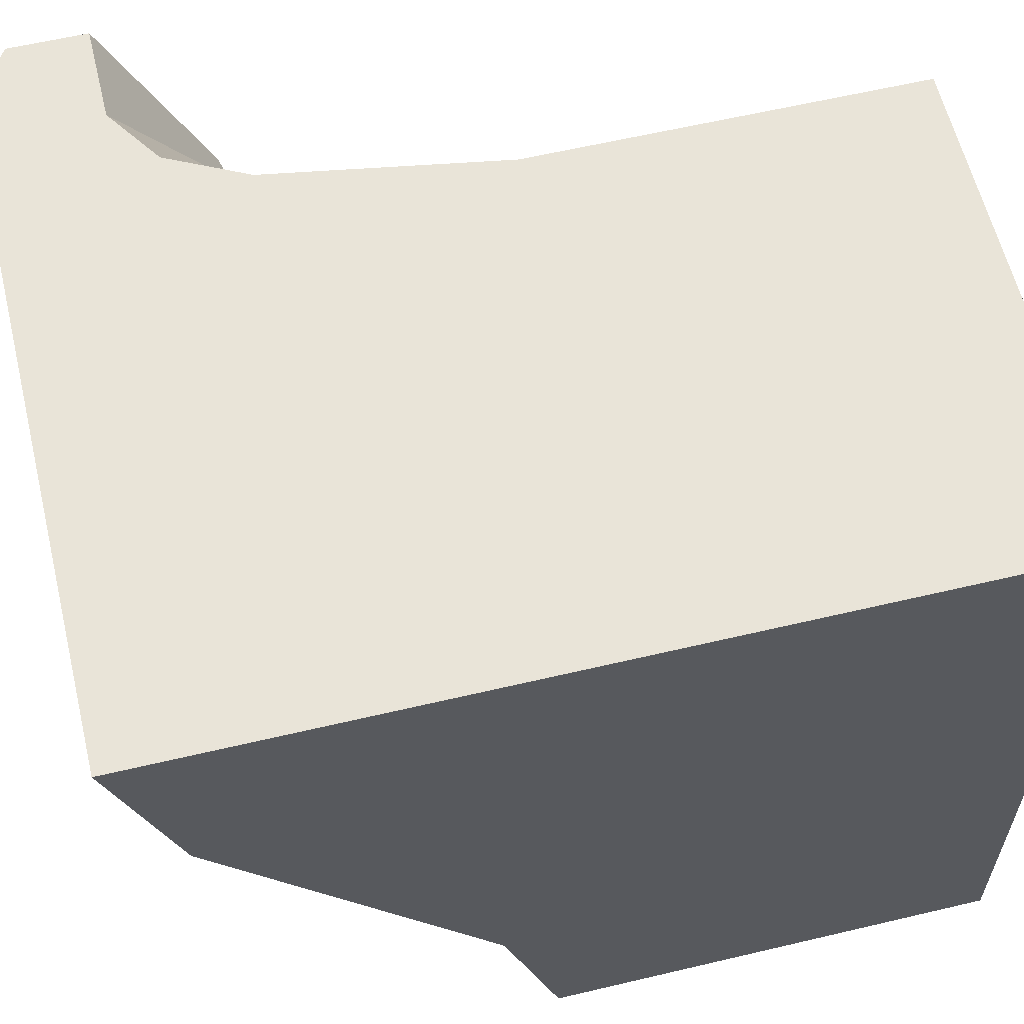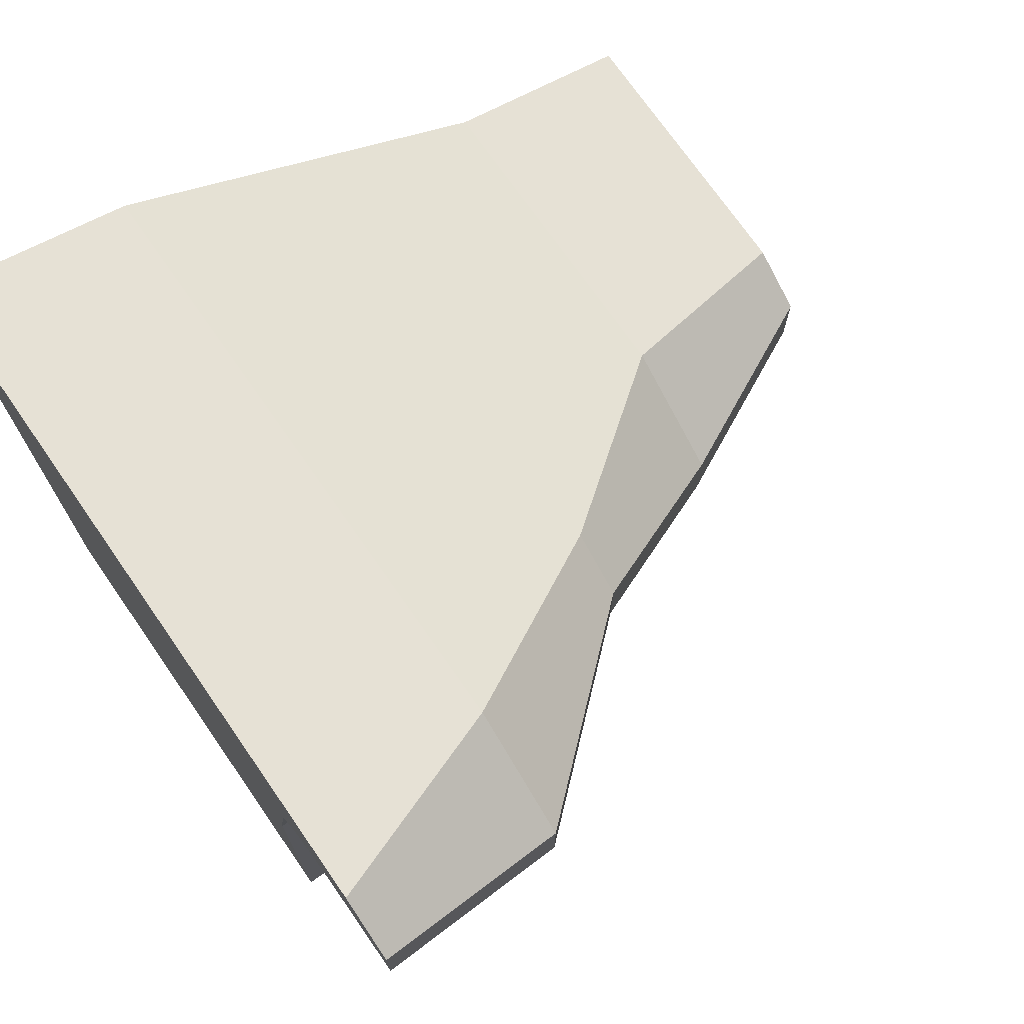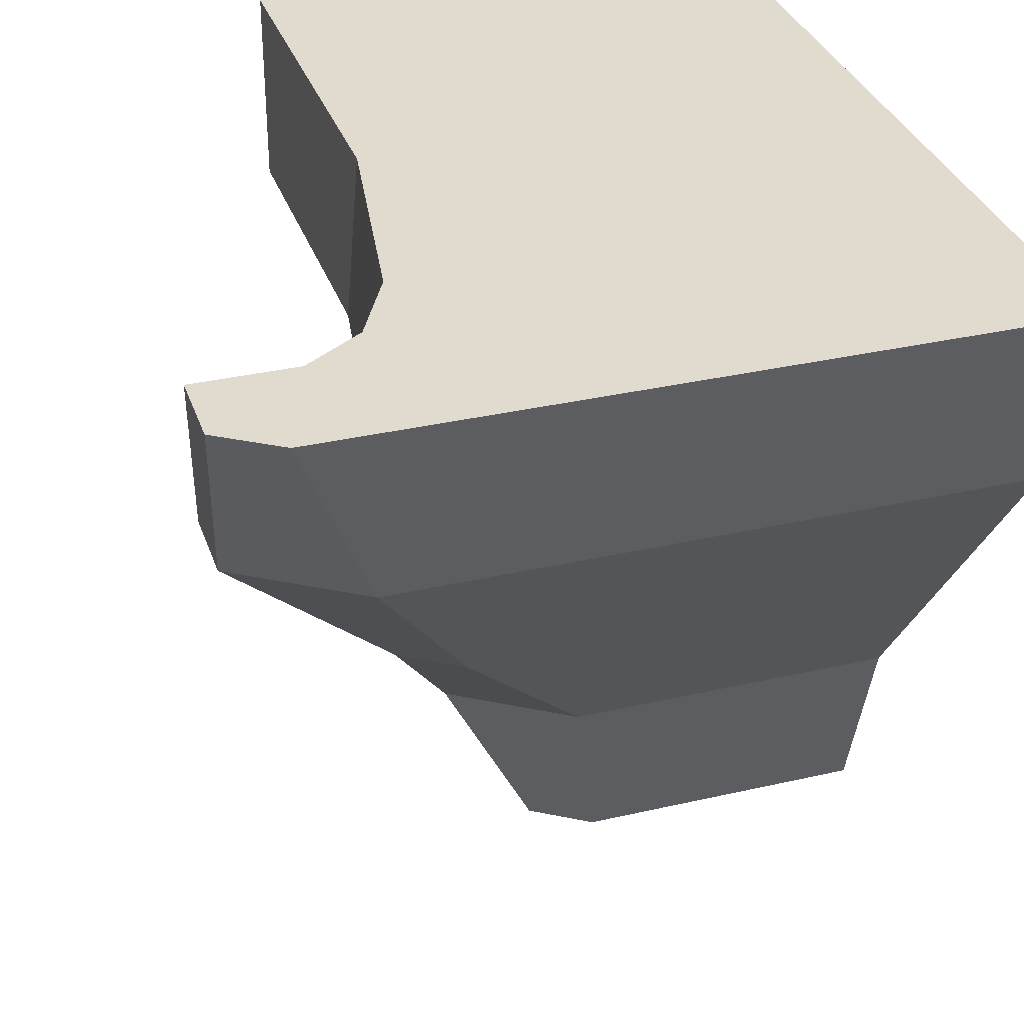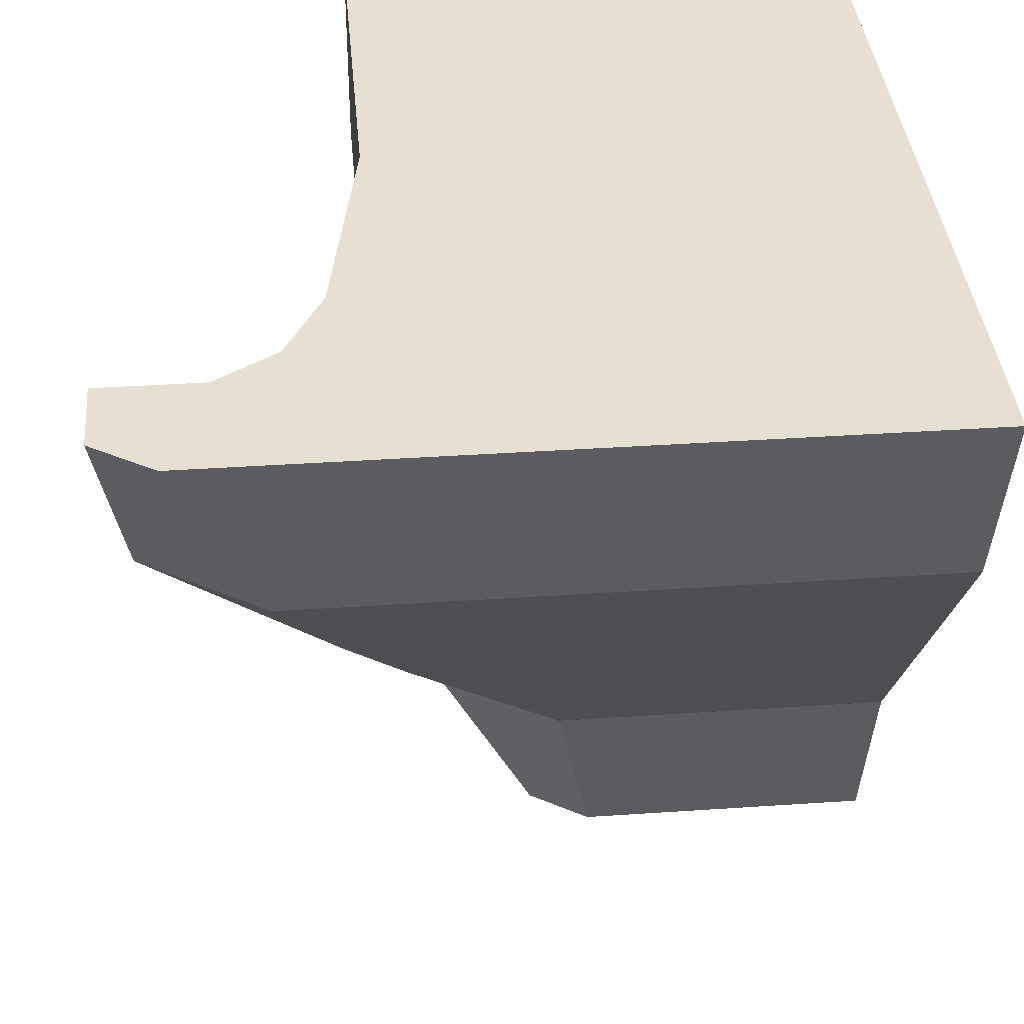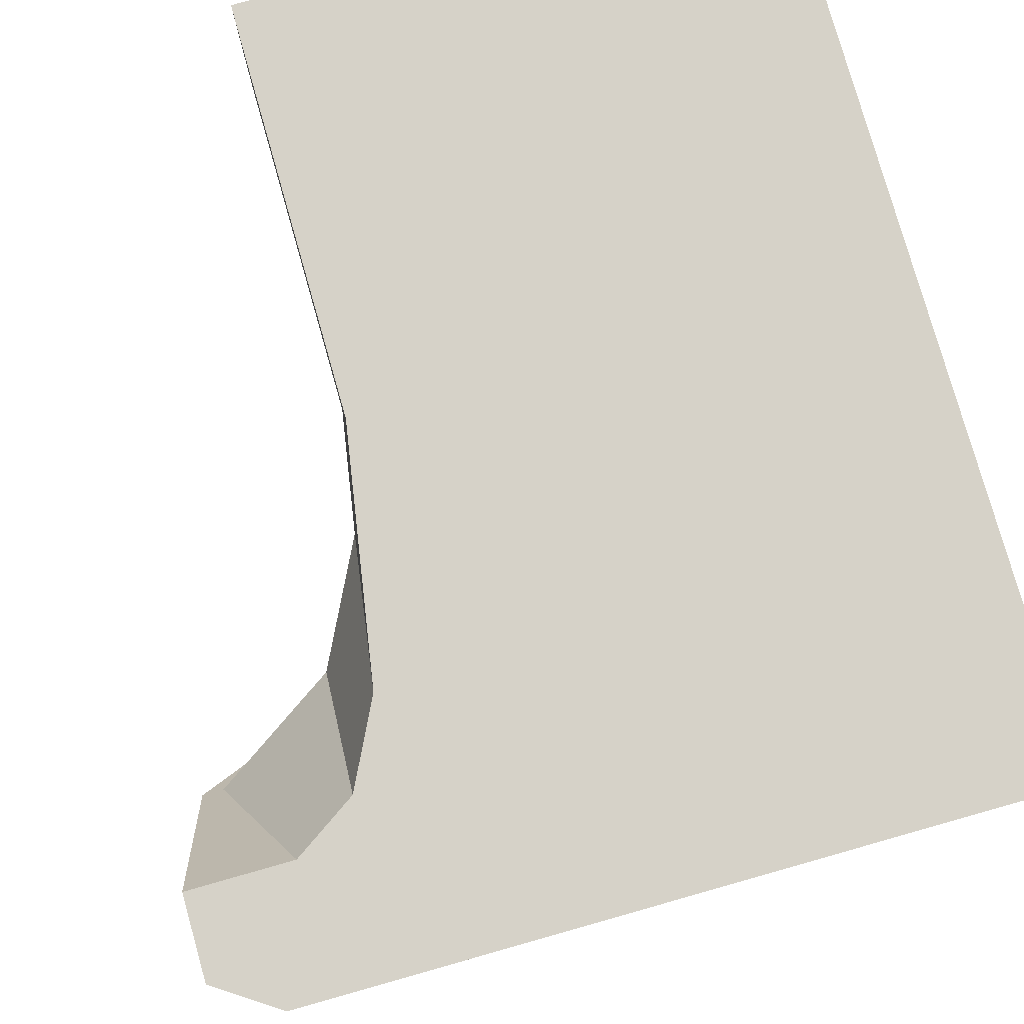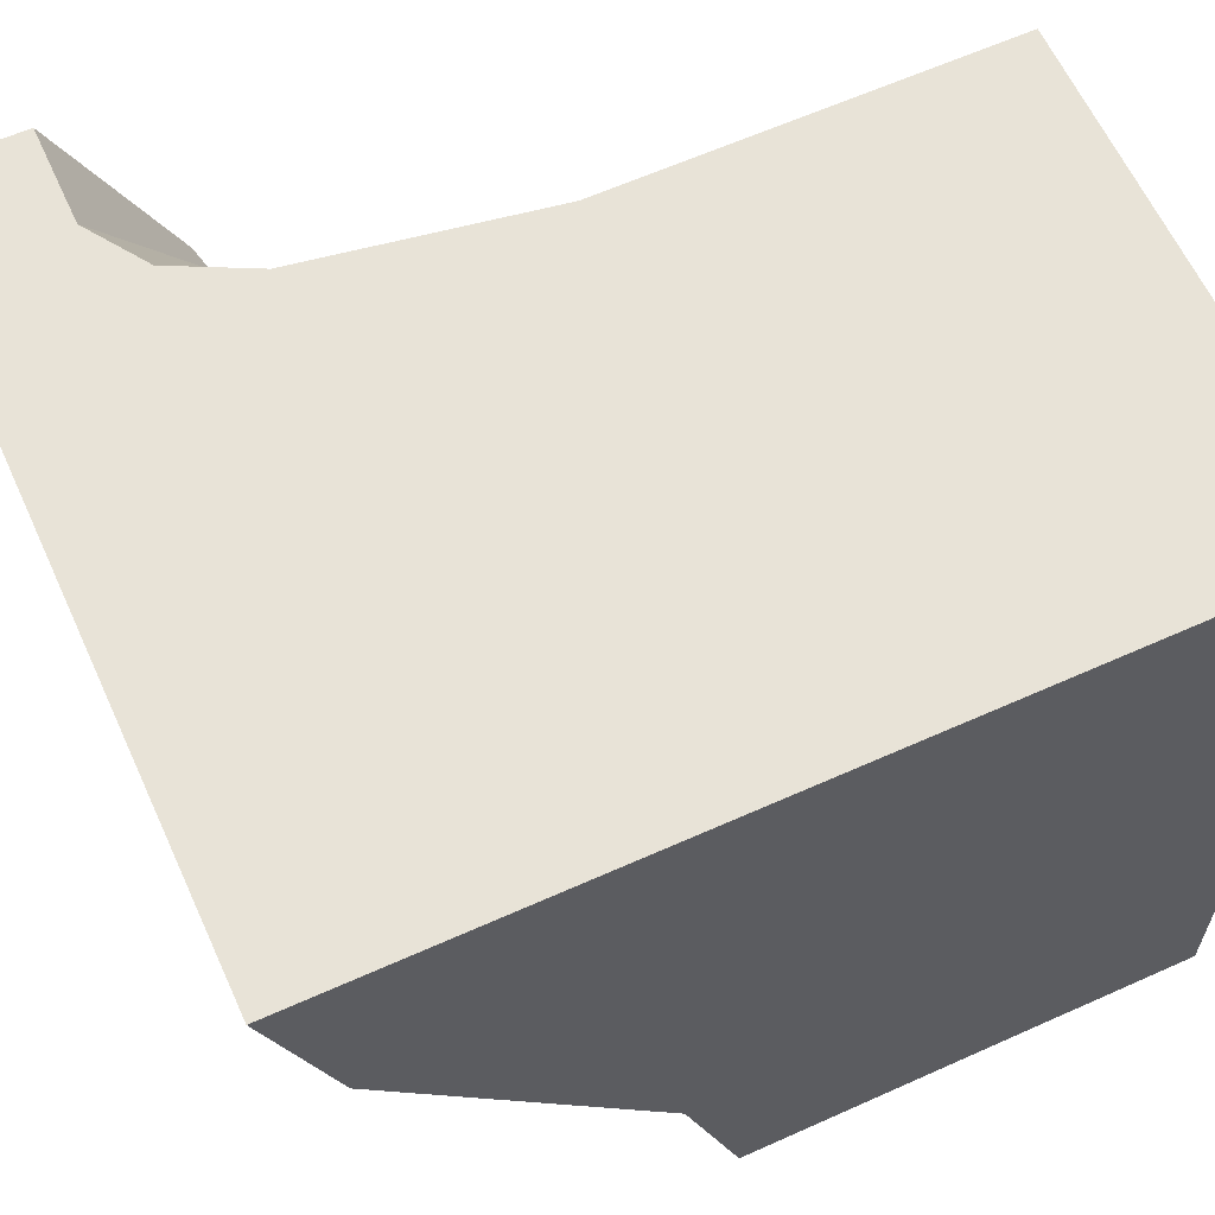
<metadata>
{"format":"obj","ext":"obj","renderer":"f3d","projection":"perspective","resolution":1024,"background":"white","views":[{"elev":60.4,"azim":-103.6,"up":"+Z"},{"elev":72.8,"azim":55.2,"up":"+Y"},{"elev":33.4,"azim":162.4,"up":"+Z"},{"elev":37.6,"azim":175.0,"up":"+Z"},{"elev":78.2,"azim":164.2,"up":"+Z"},{"elev":62.2,"azim":-114.5,"up":"+Z"}]}
</metadata>
<code>
o object1
g object1
v 0.1 0.15 -0
v 0.15 0.45 0
v -0.1 0.6 -0.5
v -0.2 -0 -0.5
v 0.1 -0 -0
v 0.3 -0 0.5
v 0.3 0.5 0.5
v 0.8 -0 1
v 0.8 0.85 1
v 0.4 1.1 0.5
v 0.85 1.15 1
v 0.5 1.3 0.5
v 1 1.45 1
v 0.65 1.4 0.5
v 1.3 1.65 1
v 0.9 1.4 0.5
v 1.35 1.65 1
v 0.9 1.6 0.5
v 1.35 1.85 1
v 0.75 1.7 0.5
v 1.05 2.05 1
v -0.5 2.05 1
v -0.5 1.35 -0
v 0.35 1.35 0
v -0.5 1.2 -0.5
v 0.25 1.2 -0.5
v 0.65 1.15 0
v 0.4 1.1 -0.5
v 0.65 0.95 0
v 0.4 0.9 -0.5
v 0.6 0.95 0
v 0.15 0.9 -0.5
v 0.3 0.75 0
v -0 0.8 -0.5
v -0.5 2.2 1.5
v 1.25 2.2 1.5
v -0.5 -0 1.5
v 0.8 -0 1.5
v 0.8 1 1.5
v 0.9 1.6 1.5
v 1 1.8 1.5
v 1.15 1.9 1.5
v 1.4 1.9 1.5
v 1.4 2.1 1.5
v -0.5 0 -0.5
f 4 3 1
f 3 2 1
f 1 5 4
f 7 6 1
f 6 5 1
f 9 8 7
f 8 6 7
f 11 9 10
f 9 7 10
f 13 11 12
f 11 10 12
f 15 13 14
f 13 12 14
f 17 15 16
f 43 42 15
f 15 14 16
f 43 15 17
f 19 17 18
f 17 16 18
f 21 19 18
f 21 18 20
f 20 24 23
f 20 23 22
f 22 21 20
f 24 26 23
f 26 25 23
f 28 26 24
f 28 24 27
f 30 28 29
f 16 29 27
f 18 16 27
f 28 27 29
f 32 30 31
f 30 29 31
f 34 32 33
f 32 31 33
f 21 22 35
f 21 35 36
f 43 44 36
f 41 36 35
f 35 37 40
f 37 39 40
f 37 38 39
f 35 40 41
f 41 42 36
f 42 43 36
f 36 44 21
f 44 19 21
f 20 18 27
f 20 27 24
f 44 43 19
f 43 17 19
f 16 14 29
f 14 31 29
f 42 41 15
f 41 13 15
f 14 12 31
f 12 33 31
f 41 40 13
f 40 11 13
f 12 10 33
f 10 2 33
f 40 39 11
f 39 9 11
f 39 38 9
f 38 8 9
f 45 4 5
f 6 37 45
f 6 38 37
f 6 8 38
f 45 5 6
f 26 28 30
f 25 26 34
f 25 3 45
f 3 4 45
f 25 34 3
f 26 32 34
f 26 30 32
f 3 34 2
f 34 33 2
f 10 7 2
f 7 1 2
f 23 25 45
f 22 45 37
f 37 35 22
f 22 23 45

</code>
